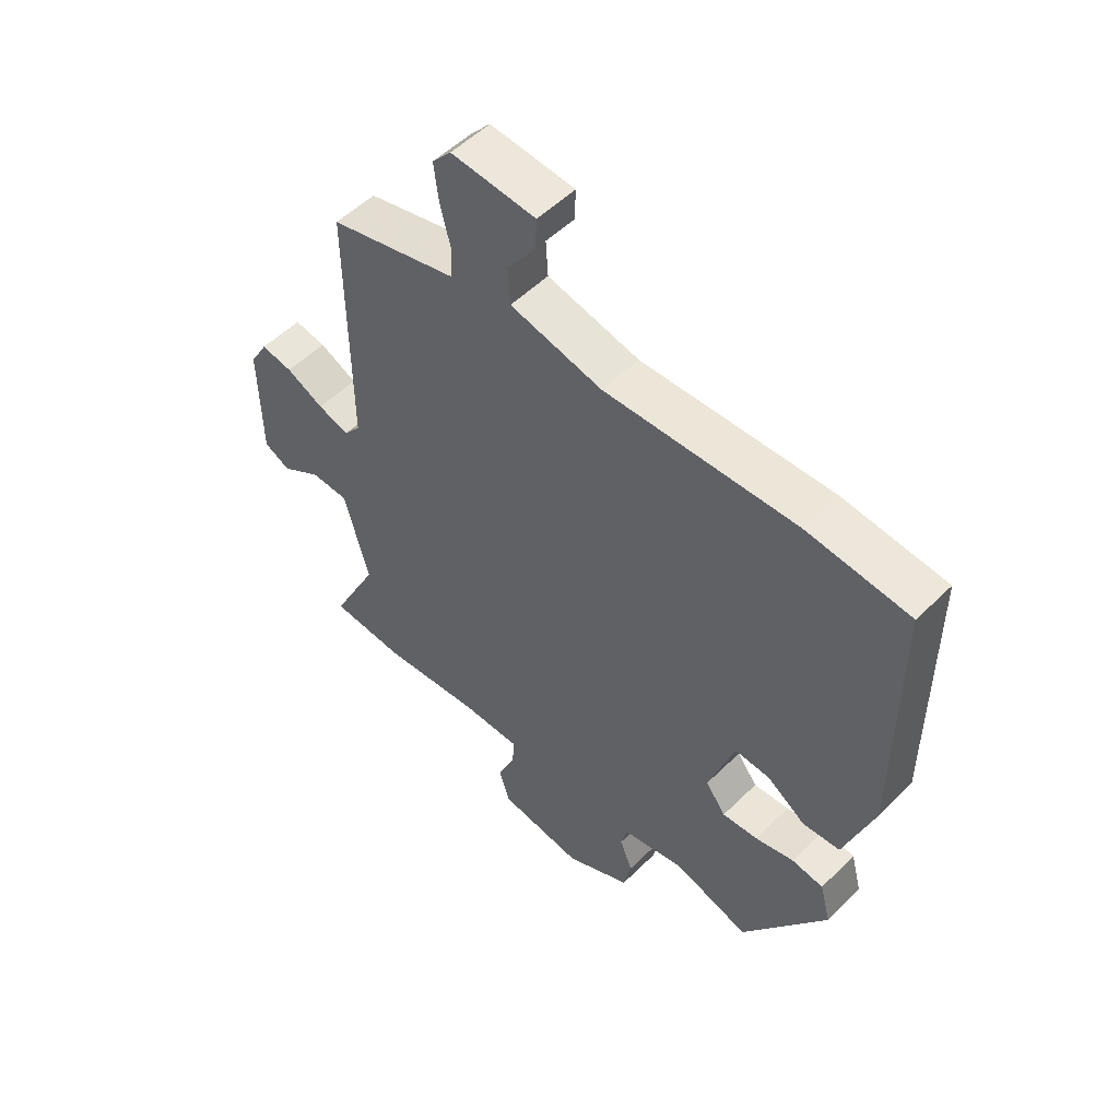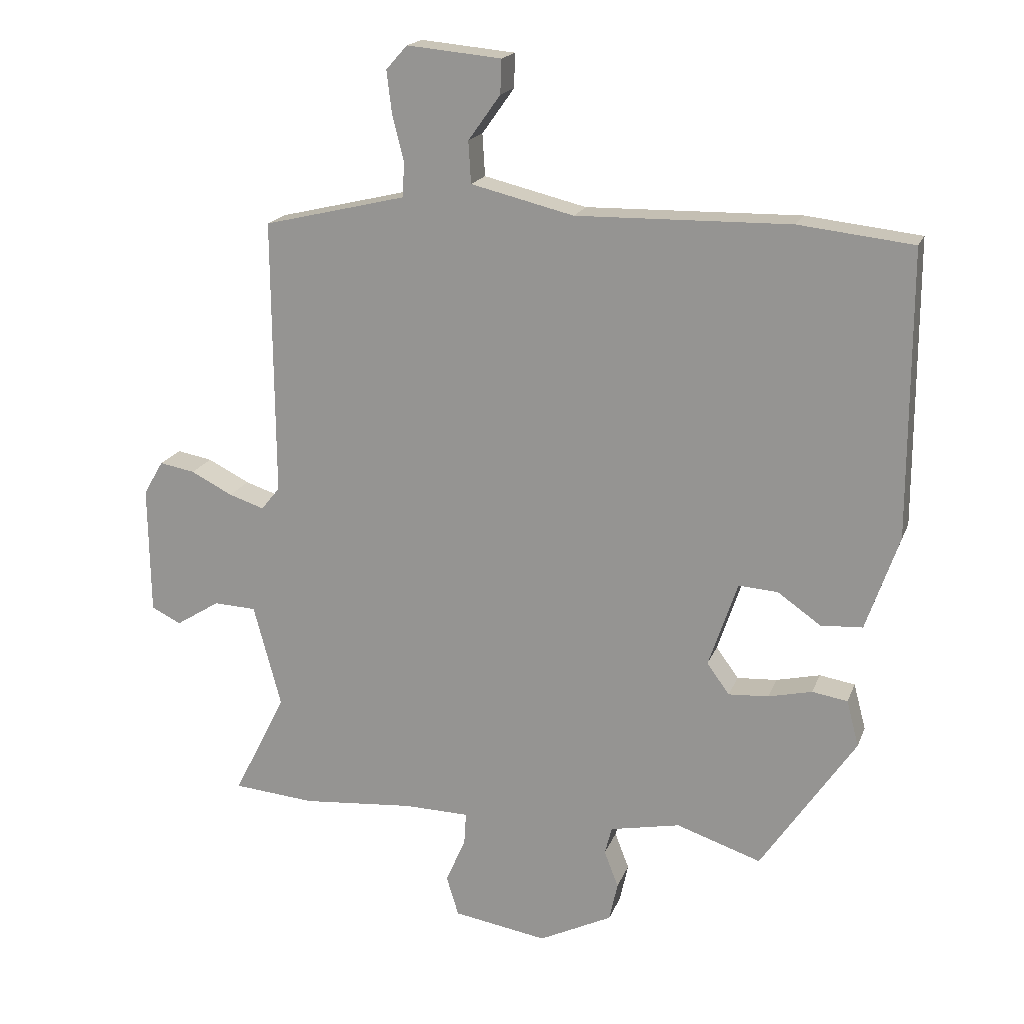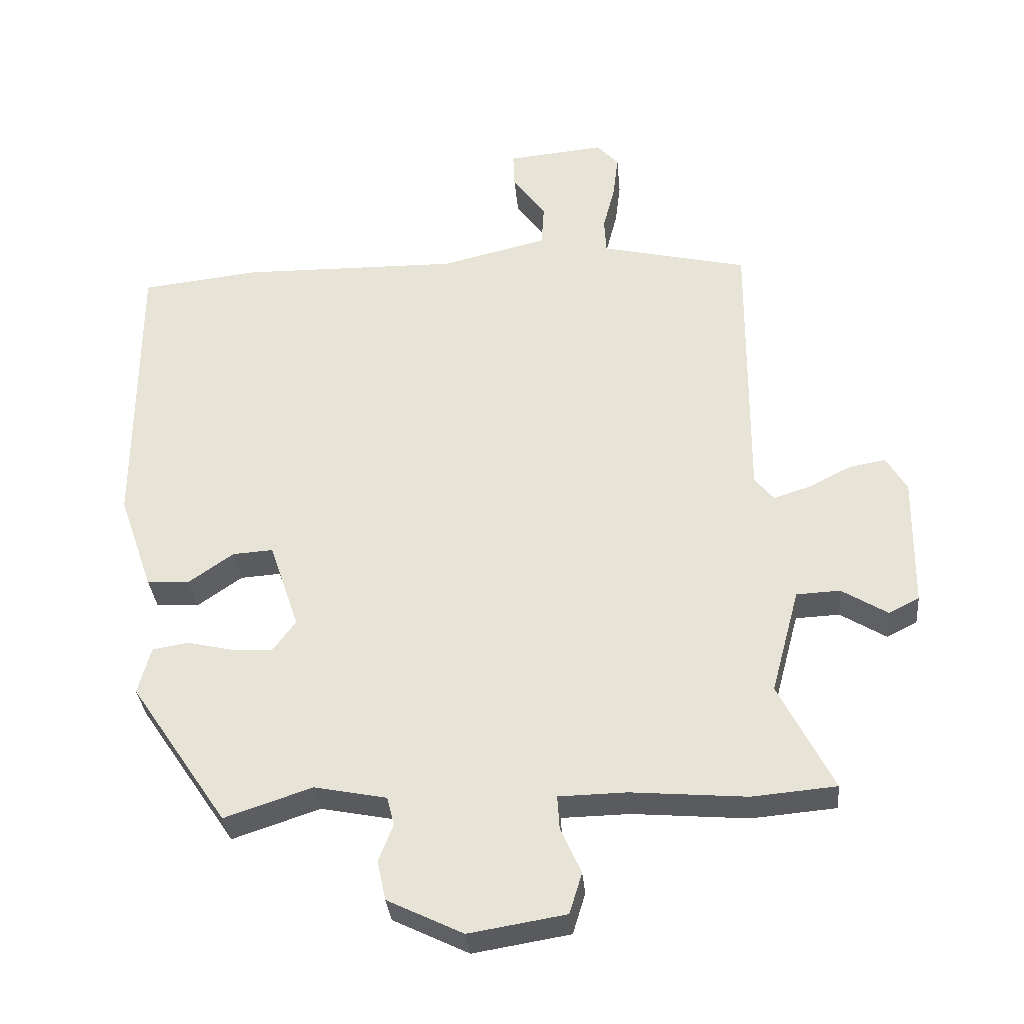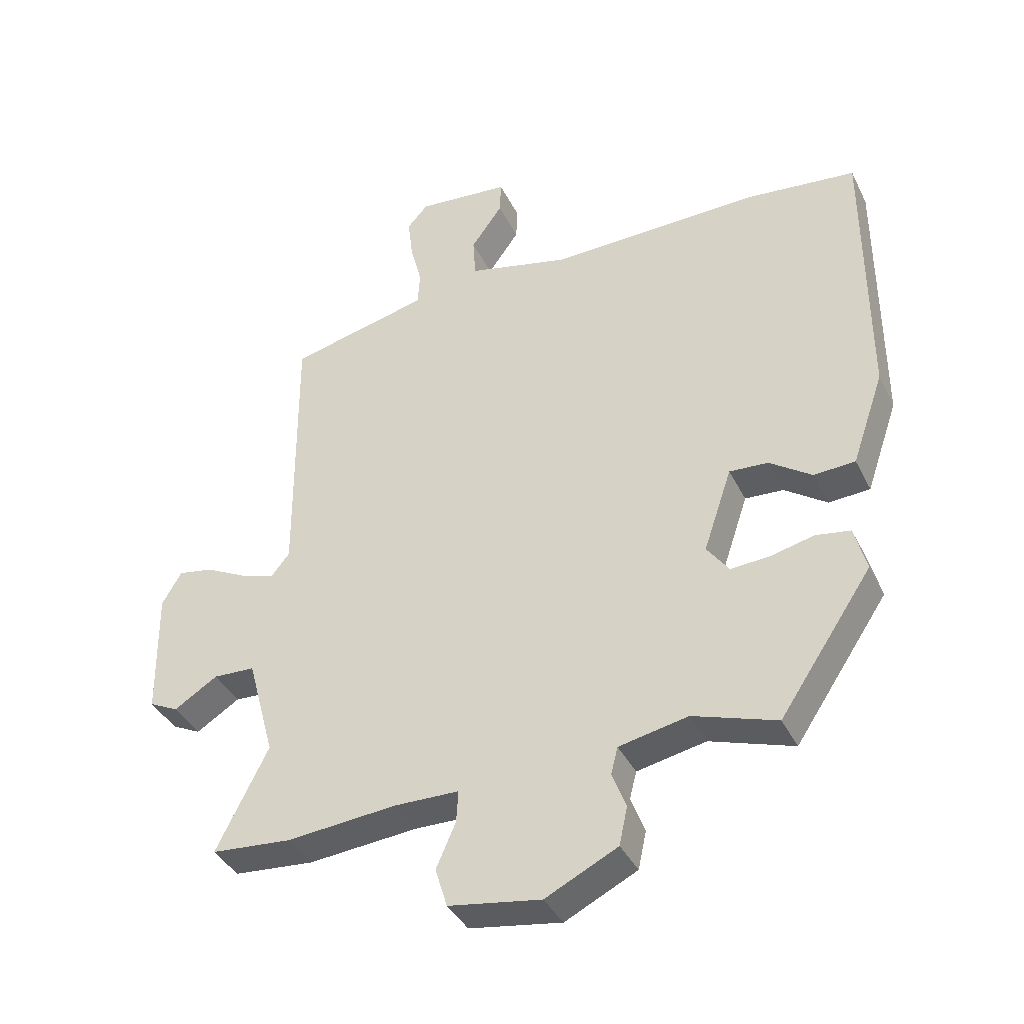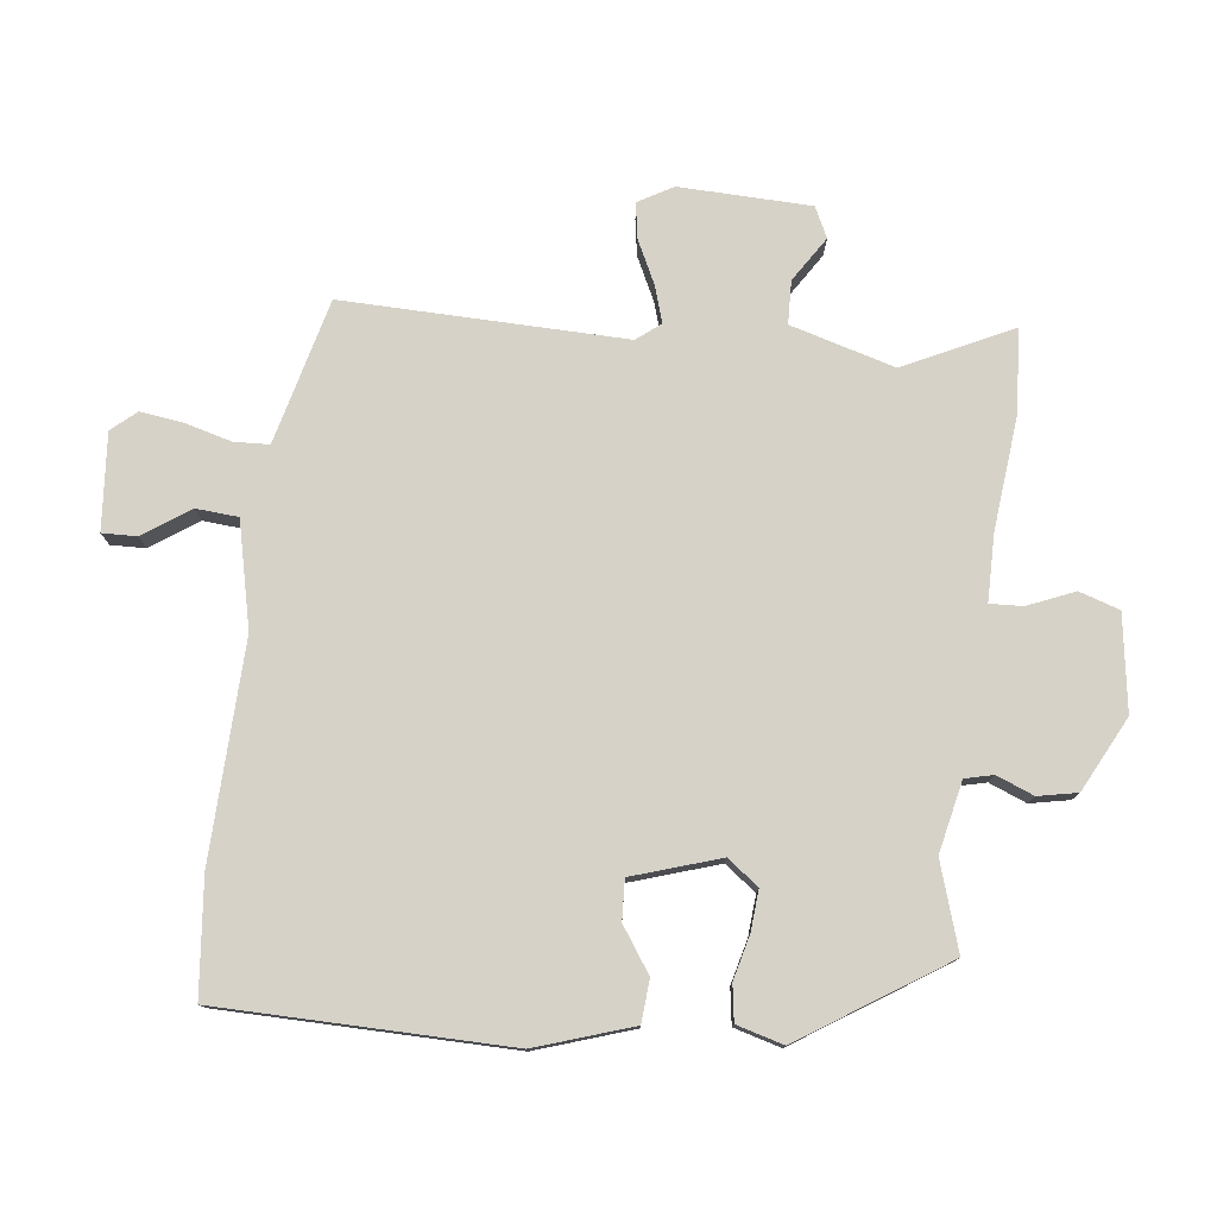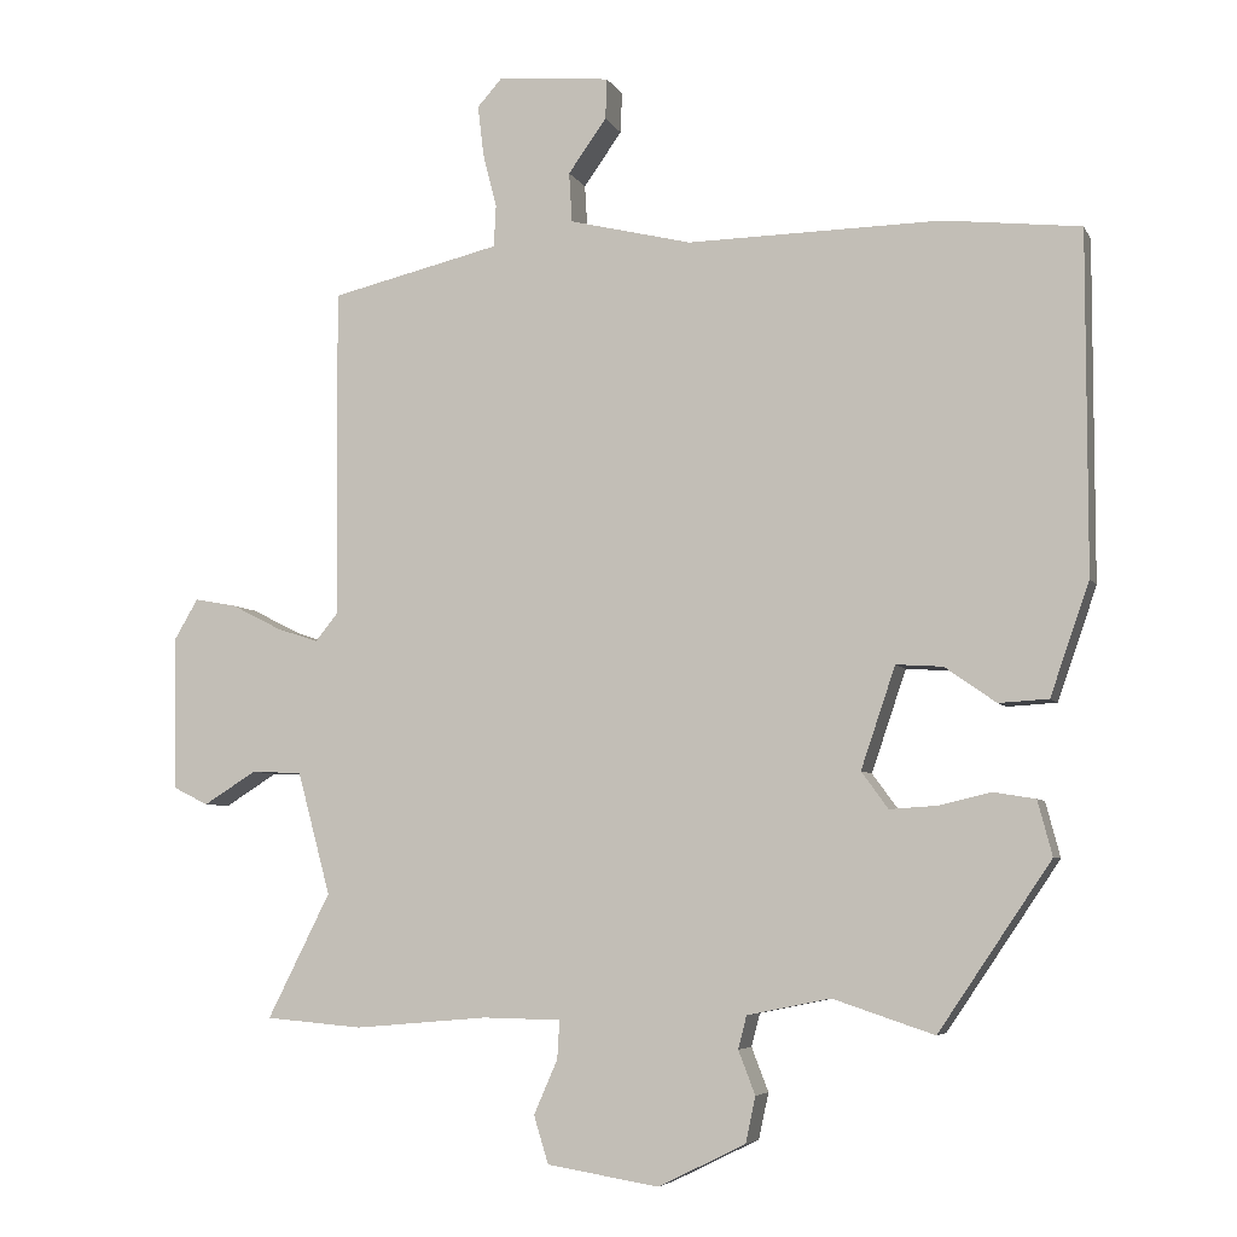
<metadata>
{"format":"obj","ext":"obj","renderer":"f3d","projection":"perspective","resolution":1024,"background":"white","views":[{"elev":52.7,"azim":43.4,"up":"+Z"},{"elev":18.3,"azim":16.8,"up":"+Z"},{"elev":-33.6,"azim":-174.8,"up":"+Z"},{"elev":-39.0,"azim":24.3,"up":"+Z"},{"elev":77.7,"azim":97.6,"up":"+Y"},{"elev":-5.7,"azim":16.6,"up":"+Z"}]}
</metadata>
<code>
v 0.327 0.07 0.519
v 0.505 0.07 0.499
v 0.505 0.07 0.056
v 0.454 0.07 -0.091
v 0.389 0.07 -0.095
v 0.322 0.07 -0.048
v 0.261 0.07 -0.044
v 0.216 0.07 -0.177
v 0.251 0.07 -0.225
v 0.313 0.07 -0.221
v 0.381 0.07 -0.205
v 0.436 0.07 -0.214
v 0.455 0.07 -0.286
v 0.308 0.07 -0.504
v 0.176 0.07 -0.46
v 0.067 0.07 -0.482
v 0.056 0.07 -0.525
v 0.078 0.07 -0.582
v 0.065 0.07 -0.642
v -0.049 0.07 -0.698
v -0.195 0.07 -0.674
v -0.214 0.07 -0.612
v -0.183 0.07 -0.541
v -0.18 0.07 -0.491
v -0.282 0.07 -0.489
v -0.456 0.07 -0.504
v -0.583 0.07 -0.493
v -0.501 0.07 -0.33
v -0.544 0.07 -0.17
v -0.61 0.07 -0.167
v -0.679 0.07 -0.21
v -0.725 0.07 -0.187
v -0.728 0.07 0.014
v -0.697 0.07 0.067
v -0.642 0.07 0.057
v -0.577 0.07 0.024
v -0.522 0.07 0.006
v -0.493 0.07 0.042
v -0.496 0.07 0.473
v -0.328 0.07 0.513
v -0.274 0.07 0.526
v -0.271 0.07 0.58
v -0.289 0.07 0.651
v -0.297 0.07 0.717
v -0.264 0.07 0.754
v -0.117 0.07 0.74
v -0.119 0.07 0.687
v -0.169 0.07 0.617
v -0.165 0.07 0.552
v -0.005 0.07 0.513
v 0.327 0 0.519
v 0.505 0 0.499
v 0.505 0 0.056
v 0.454 0 -0.091
v 0.389 0 -0.095
v 0.322 0 -0.048
v 0.261 0 -0.044
v 0.216 0 -0.177
v 0.251 0 -0.225
v 0.313 0 -0.221
v 0.381 0 -0.205
v 0.436 0 -0.214
v 0.455 0 -0.286
v 0.308 0 -0.504
v 0.176 0 -0.46
v 0.067 0 -0.482
v 0.056 0 -0.525
v 0.078 0 -0.582
v 0.065 0 -0.642
v -0.049 0 -0.698
v -0.195 0 -0.674
v -0.214 0 -0.612
v -0.183 0 -0.541
v -0.18 0 -0.491
v -0.282 0 -0.489
v -0.456 0 -0.504
v -0.583 0 -0.493
v -0.501 0 -0.33
v -0.544 0 -0.17
v -0.61 0 -0.167
v -0.679 0 -0.21
v -0.725 0 -0.187
v -0.728 0 0.014
v -0.697 0 0.067
v -0.642 0 0.057
v -0.577 0 0.024
v -0.522 0 0.006
v -0.493 0 0.042
v -0.496 0 0.473
v -0.328 0 0.513
v -0.274 0 0.526
v -0.271 0 0.58
v -0.289 0 0.651
v -0.297 0 0.717
v -0.264 0 0.754
v -0.117 0 0.74
v -0.119 0 0.687
v -0.169 0 0.617
v -0.165 0 0.552
v -0.005 0 0.513
f 45 46 47 48
f 45 48 49
f 42 43 44 45
f 42 45 49
f 41 42 49
f 40 41 49 50
f 38 39 40 50
f 33 34 35 36
f 33 36 37
f 30 31 32 33
f 29 30 33 37
f 28 29 37 38
f 25 26 27 28
f 24 25 28 38
f 20 21 22 23
f 20 23 24
f 17 18 19 20
f 16 17 20 24
f 15 16 24 38
f 10 11 12 13
f 9 10 13 14
f 8 9 14 15
f 3 4 5 6
f 3 6 7
f 2 3 7
f 1 2 7
f 50 1 7 8
f 8 15 38 50
f 98 97 96 95
f 99 98 95
f 95 94 93 92
f 99 95 92
f 99 92 91
f 100 99 91 90
f 100 90 89 88
f 86 85 84 83
f 87 86 83
f 83 82 81 80
f 87 83 80 79
f 88 87 79 78
f 78 77 76 75
f 88 78 75 74
f 73 72 71 70
f 74 73 70
f 70 69 68 67
f 74 70 67 66
f 88 74 66 65
f 63 62 61 60
f 64 63 60 59
f 65 64 59 58
f 56 55 54 53
f 57 56 53
f 57 53 52
f 57 52 51
f 58 57 51 100
f 100 88 65 58
f 1 51 52 2
f 2 52 53 3
f 3 53 54 4
f 4 54 55 5
f 5 55 56 6
f 6 56 57 7
f 7 57 58 8
f 8 58 59 9
f 9 59 60 10
f 10 60 61 11
f 11 61 62 12
f 12 62 63 13
f 13 63 64 14
f 14 64 65 15
f 15 65 66 16
f 16 66 67 17
f 17 67 68 18
f 18 68 69 19
f 19 69 70 20
f 20 70 71 21
f 21 71 72 22
f 22 72 73 23
f 23 73 74 24
f 24 74 75 25
f 25 75 76 26
f 26 76 77 27
f 27 77 78 28
f 28 78 79 29
f 29 79 80 30
f 30 80 81 31
f 31 81 82 32
f 32 82 83 33
f 33 83 84 34
f 34 84 85 35
f 35 85 86 36
f 36 86 87 37
f 37 87 88 38
f 38 88 89 39
f 39 89 90 40
f 40 90 91 41
f 41 91 92 42
f 42 92 93 43
f 43 93 94 44
f 44 94 95 45
f 45 95 96 46
f 46 96 97 47
f 47 97 98 48
f 48 98 99 49
f 49 99 100 50
f 50 100 51 1

</code>
